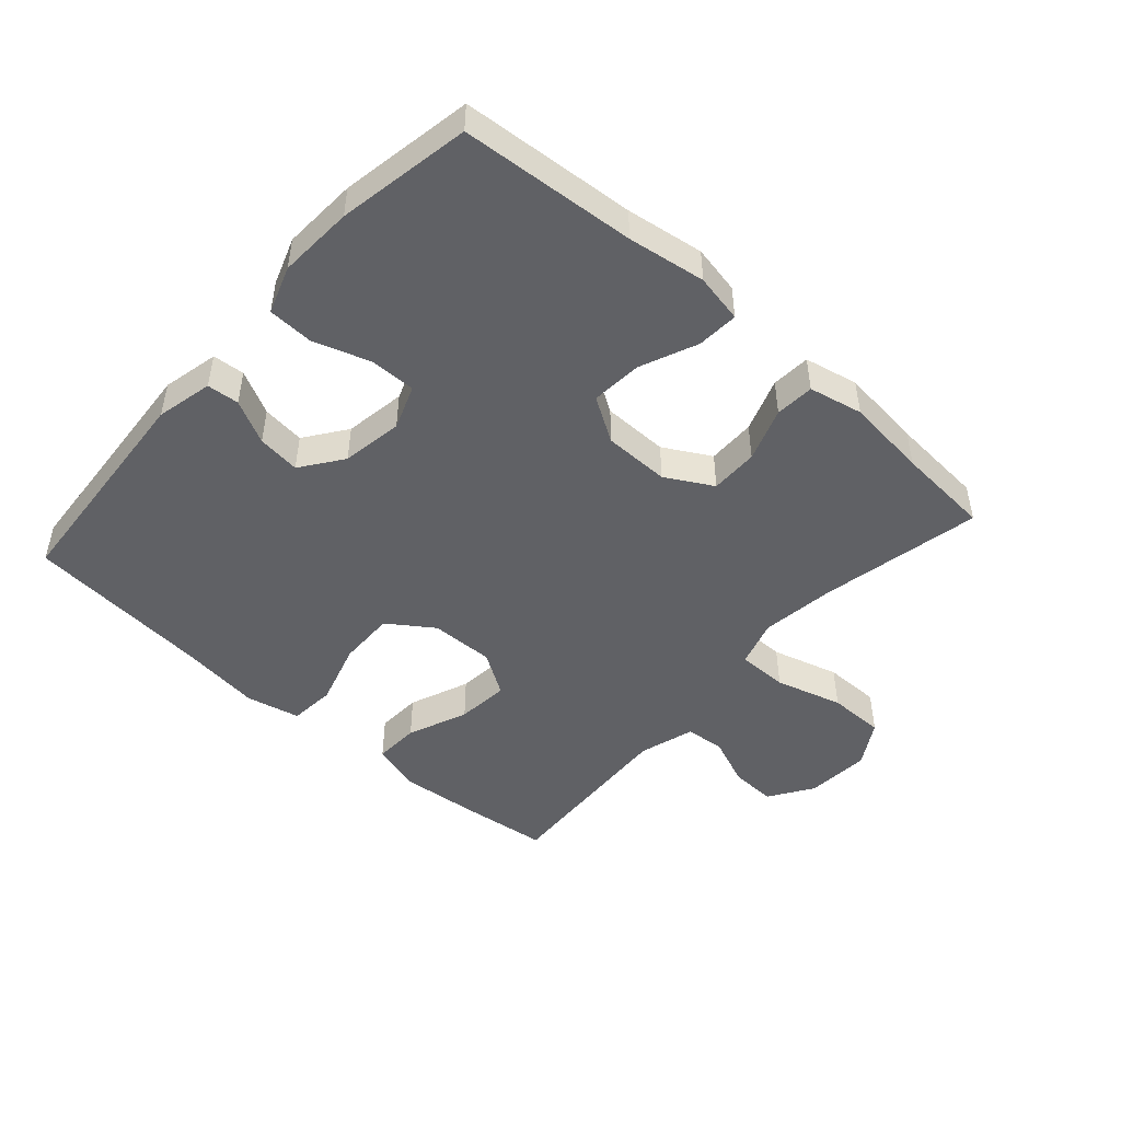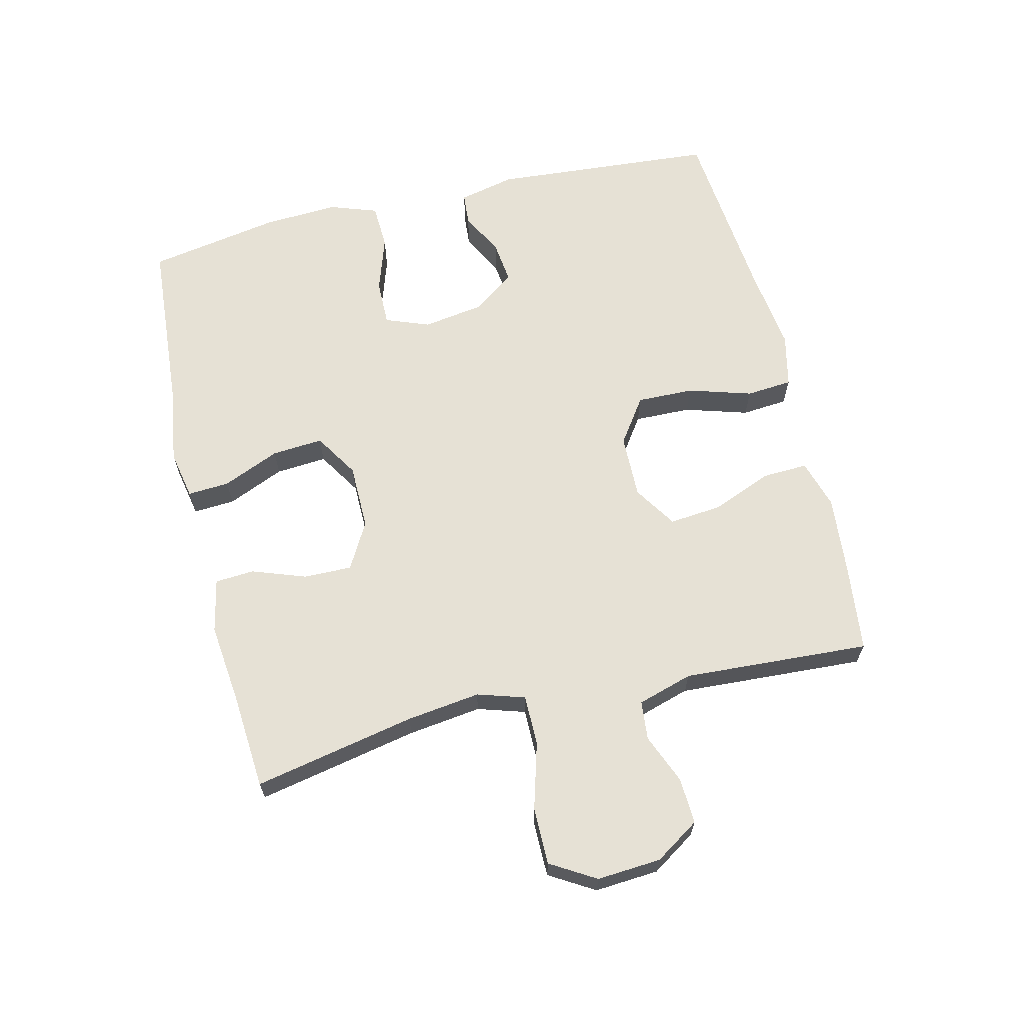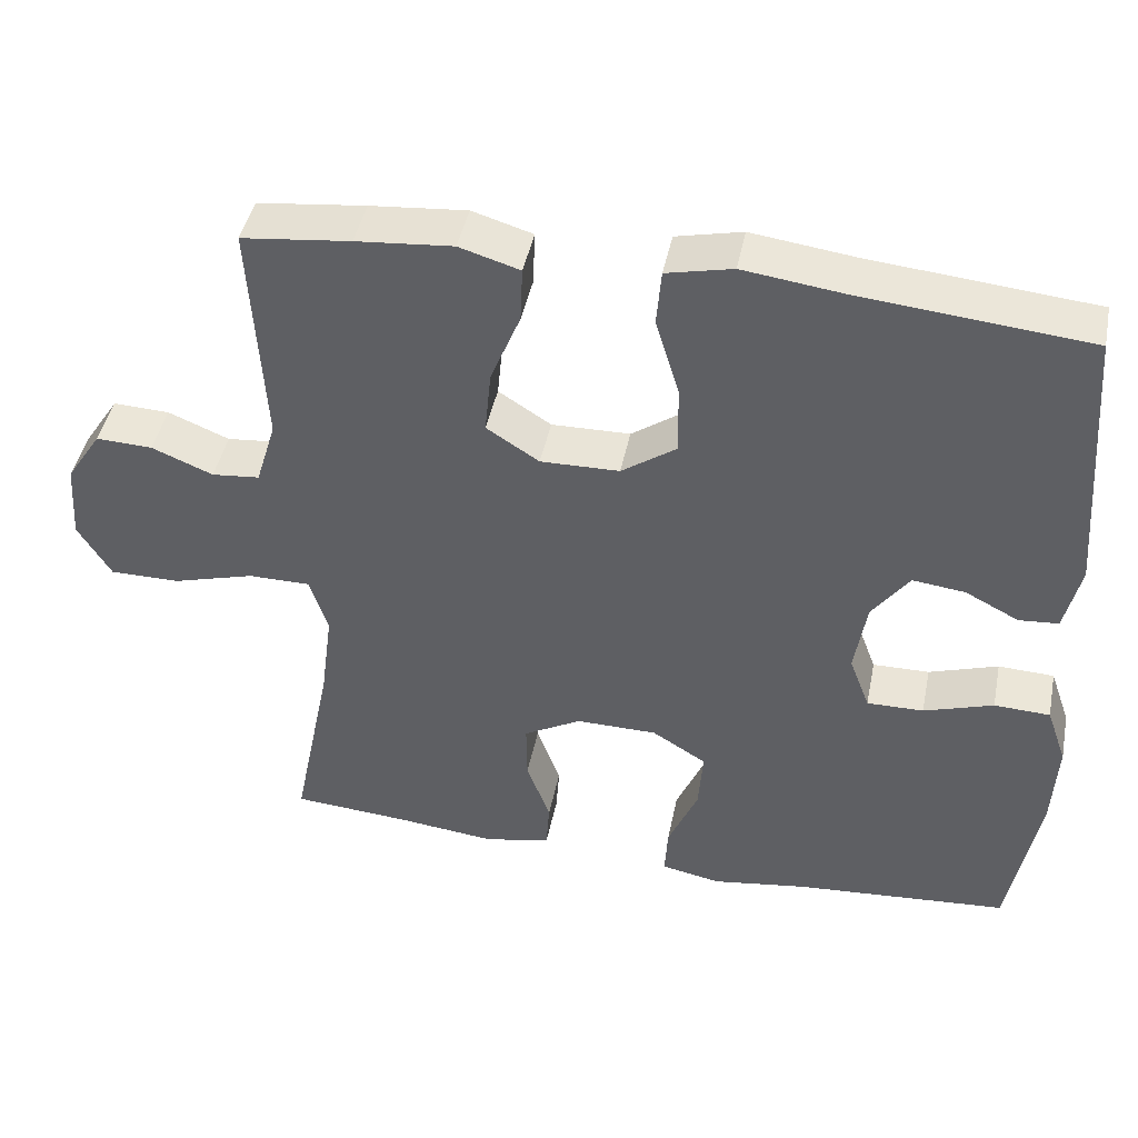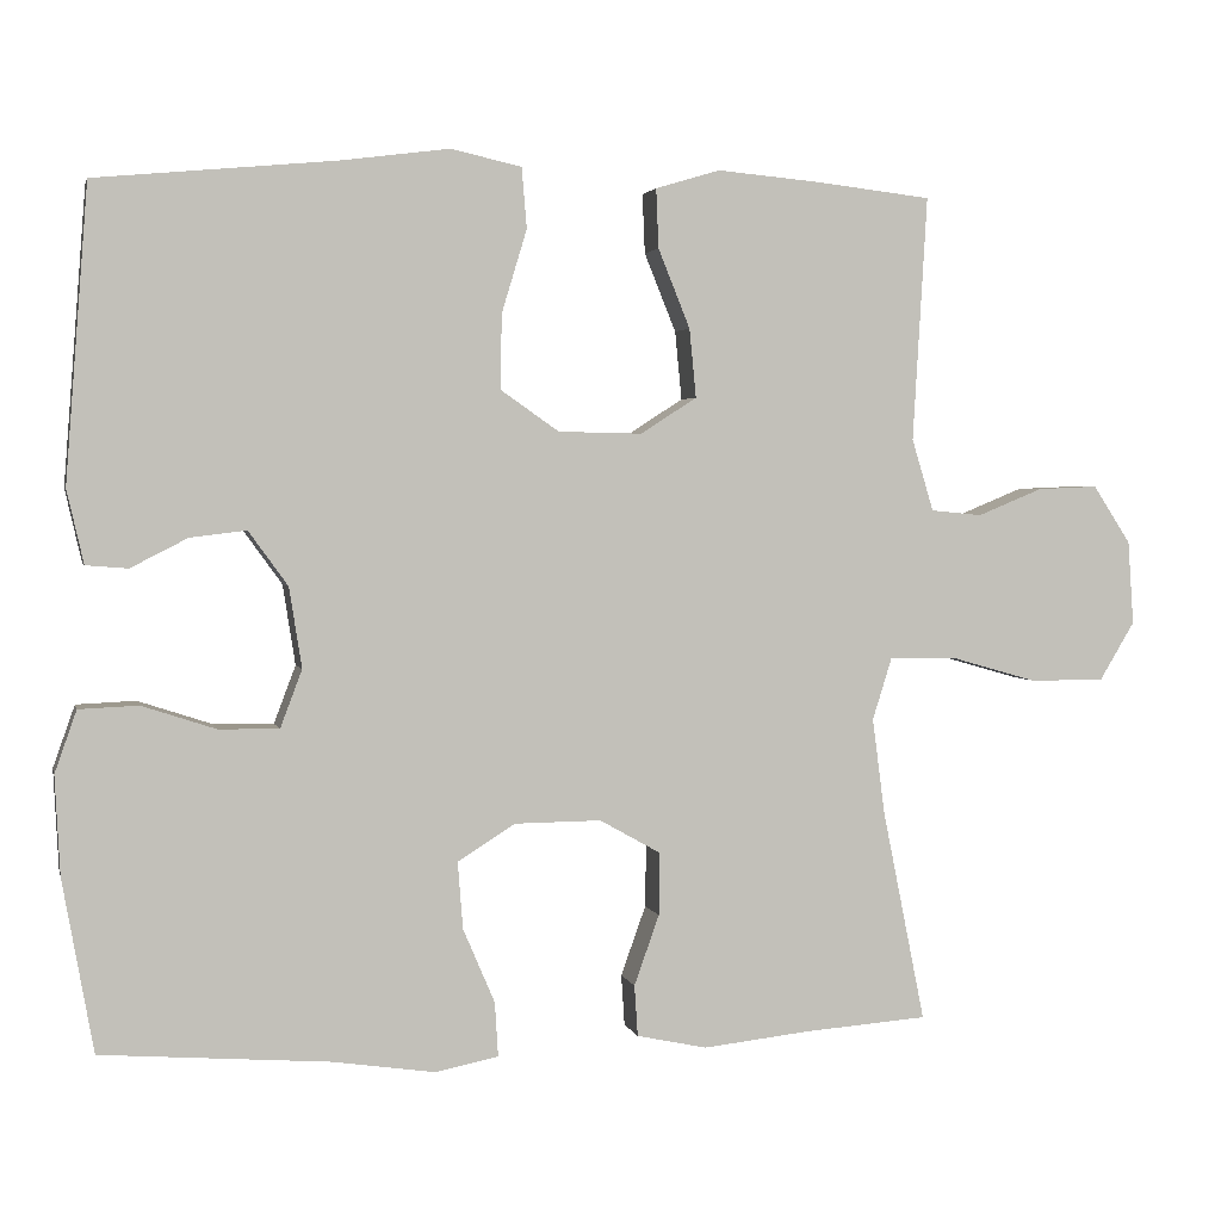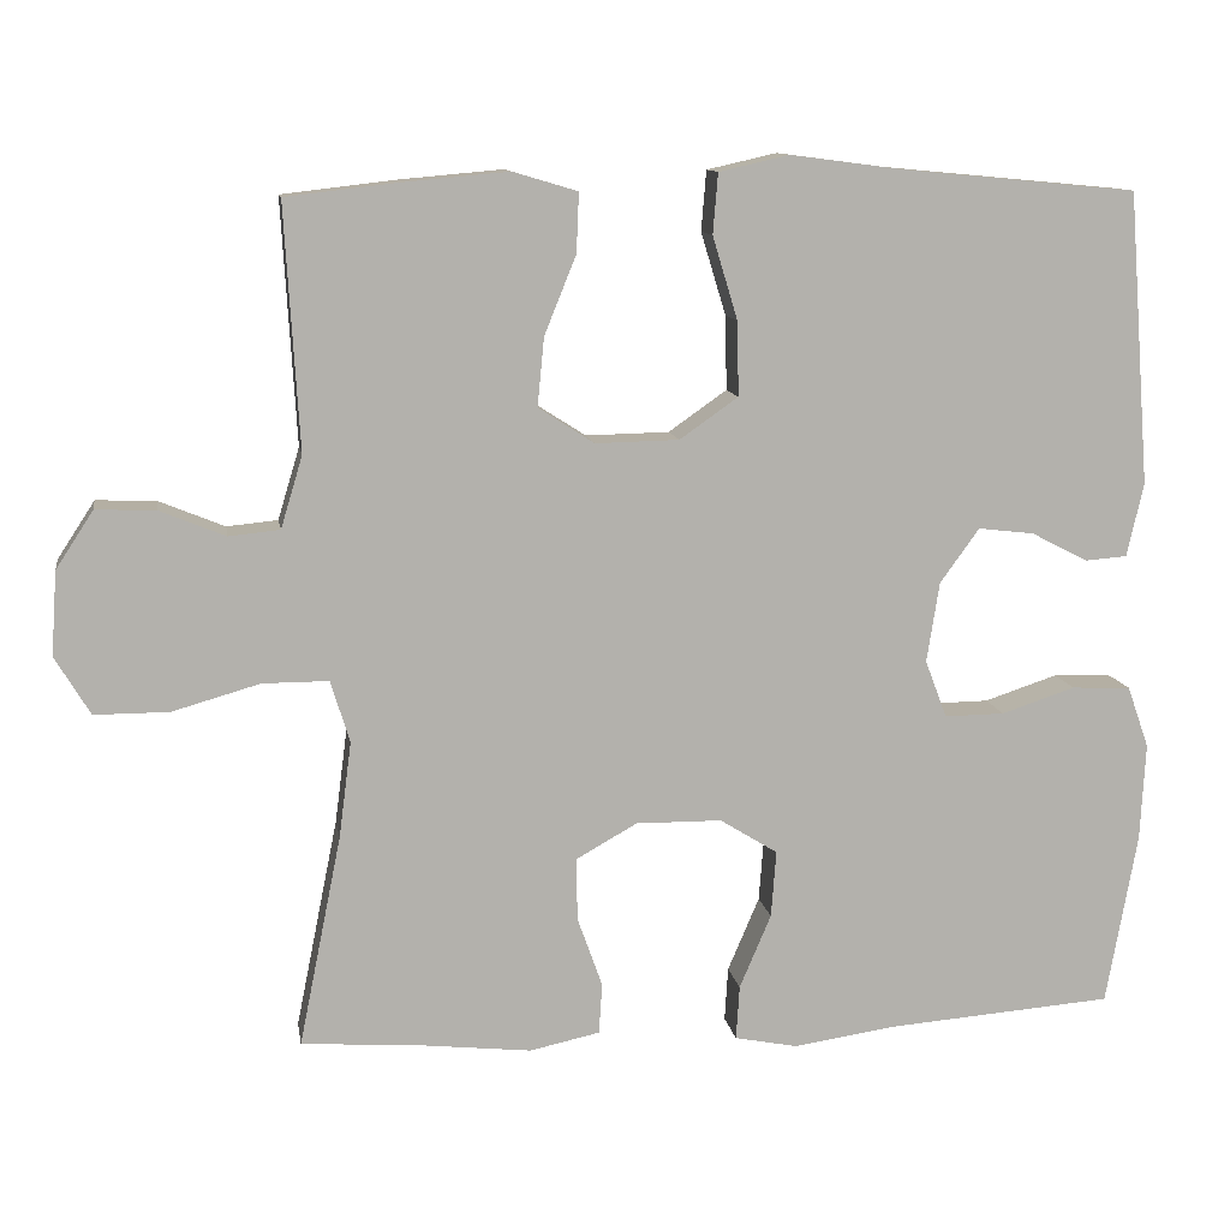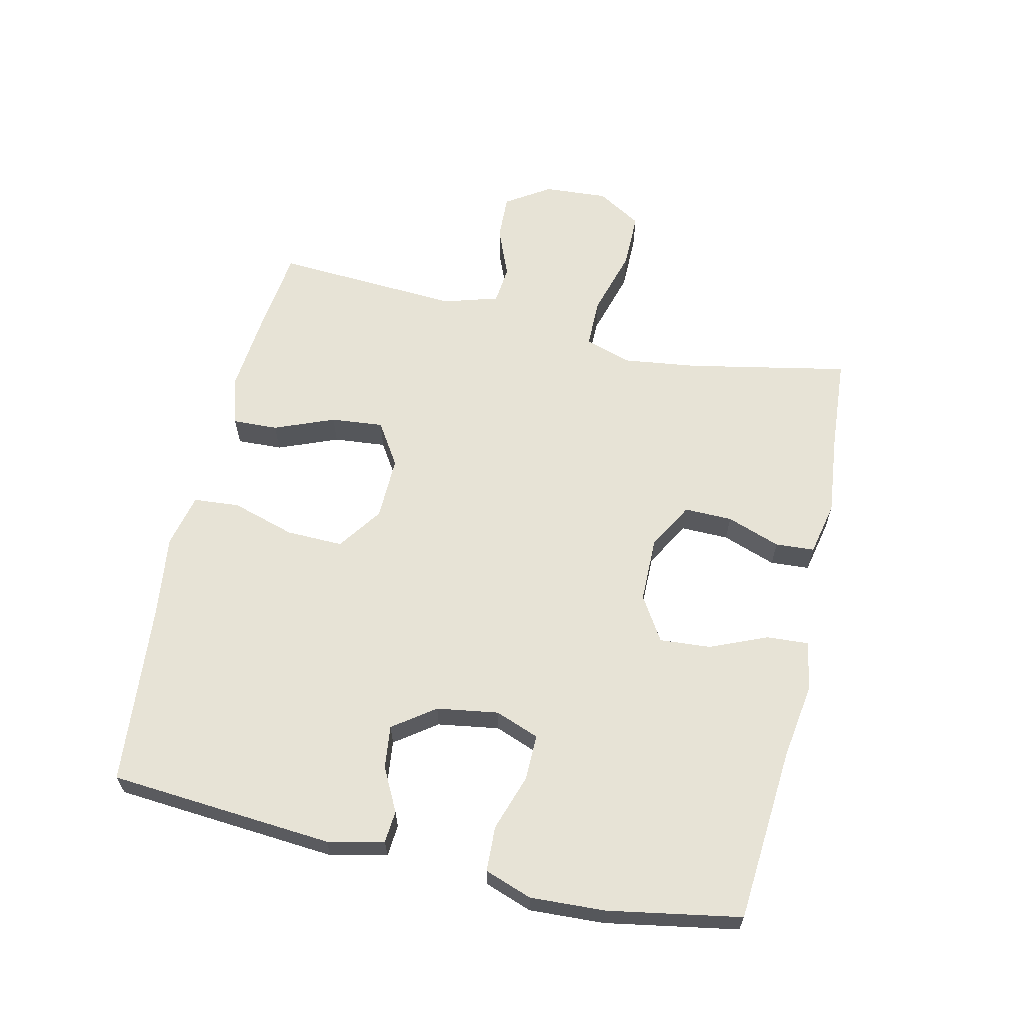
<metadata>
{"format":"obj","ext":"obj","renderer":"f3d","projection":"perspective","resolution":1024,"background":"white","views":[{"elev":-47.7,"azim":138.3,"up":"+Y"},{"elev":64.7,"azim":-103.5,"up":"+Y"},{"elev":44.3,"azim":11.4,"up":"+Z"},{"elev":2.7,"azim":167.2,"up":"+Z"},{"elev":11.3,"azim":-9.3,"up":"+Z"},{"elev":62.7,"azim":102.9,"up":"+Y"}]}
</metadata>
<code>
v -0.5 0.07 0.5
v -0.362 0.07 0.516
v -0.239 0.07 0.527
v -0.162 0.07 0.504
v -0.165 0.07 0.433
v -0.203 0.07 0.339
v -0.211 0.07 0.257
v -0.144 0.07 0.214
v -0.044 0.07 0.216
v 0.026 0.07 0.265
v 0.024 0.07 0.354
v -0.006 0.07 0.453
v 0 0.07 0.525
v 0.084 0.07 0.544
v 0.214 0.07 0.527
v 0.5 0.07 0.5
v 0.527 0.07 0.15
v 0.507 0.07 0.062
v 0.457 0.07 0.058
v 0.389 0.07 0.093
v 0.322 0.07 0.101
v 0.275 0.07 0.036
v 0.26 0.07 -0.06
v 0.286 0.07 -0.129
v 0.358 0.07 -0.128
v 0.446 0.07 -0.099
v 0.517 0.07 -0.102
v 0.543 0.07 -0.176
v 0.537 0.07 -0.293
v 0.5 0.07 -0.5
v 0.227 0.07 -0.521
v 0.106 0.07 -0.539
v 0.03 0.07 -0.524
v 0.034 0.07 -0.459
v 0.072 0.07 -0.37
v 0.078 0.07 -0.29
v 0.009 0.07 -0.247
v -0.094 0.07 -0.246
v -0.167 0.07 -0.287
v -0.166 0.07 -0.362
v -0.136 0.07 -0.446
v -0.14 0.07 -0.507
v -0.224 0.07 -0.525
v -0.352 0.07 -0.511
v -0.5 0.07 -0.5
v -0.449 0.07 -0.247
v -0.434 0.07 -0.132
v -0.457 0.07 -0.058
v -0.536 0.07 -0.058
v -0.641 0.07 -0.088
v -0.73 0.07 -0.088
v -0.772 0.07 -0.018
v -0.765 0.07 0.082
v -0.72 0.07 0.151
v -0.648 0.07 0.148
v -0.57 0.07 0.116
v -0.509 0.07 0.122
v -0.483 0.07 0.208
v -0.5 0 0.5
v -0.362 0 0.516
v -0.239 0 0.527
v -0.162 0 0.504
v -0.165 0 0.433
v -0.203 0 0.339
v -0.211 0 0.257
v -0.144 0 0.214
v -0.044 0 0.216
v 0.026 0 0.265
v 0.024 0 0.354
v -0.006 0 0.453
v 0 0 0.525
v 0.084 0 0.544
v 0.214 0 0.527
v 0.5 0 0.5
v 0.527 0 0.15
v 0.507 0 0.062
v 0.457 0 0.058
v 0.389 0 0.093
v 0.322 0 0.101
v 0.275 0 0.036
v 0.26 0 -0.06
v 0.286 0 -0.129
v 0.358 0 -0.128
v 0.446 0 -0.099
v 0.517 0 -0.102
v 0.543 0 -0.176
v 0.537 0 -0.293
v 0.5 0 -0.5
v 0.227 0 -0.521
v 0.106 0 -0.539
v 0.03 0 -0.524
v 0.034 0 -0.459
v 0.072 0 -0.37
v 0.078 0 -0.29
v 0.009 0 -0.247
v -0.094 0 -0.246
v -0.167 0 -0.287
v -0.166 0 -0.362
v -0.136 0 -0.446
v -0.14 0 -0.507
v -0.224 0 -0.525
v -0.352 0 -0.511
v -0.5 0 -0.5
v -0.449 0 -0.247
v -0.434 0 -0.132
v -0.457 0 -0.058
v -0.536 0 -0.058
v -0.641 0 -0.088
v -0.73 0 -0.088
v -0.772 0 -0.018
v -0.765 0 0.082
v -0.72 0 0.151
v -0.648 0 0.148
v -0.57 0 0.116
v -0.509 0 0.122
v -0.483 0 0.208
f 53 54 55 56
f 53 56 57
f 52 53 57
f 49 50 51 52
f 48 49 52 57
f 47 48 57 58
f 44 45 46
f 44 46 47
f 40 41 42 43
f 39 40 43 44
f 32 33 34 35
f 31 32 35 36
f 30 31 36
f 29 30 36 37
f 25 26 27 28
f 24 25 28 29
f 17 18 19 20
f 15 16 17 20
f 15 20 21
f 14 15 21 22
f 11 12 13 14
f 10 11 14 22
f 3 4 5 6
f 3 6 7
f 2 3 7
f 1 2 7
f 58 1 7
f 39 44 47 58
f 38 39 58 7
f 37 38 7 8
f 24 29 37
f 23 24 37 8
f 9 10 22 23
f 8 9 23
f 114 113 112 111
f 115 114 111
f 115 111 110
f 110 109 108 107
f 115 110 107 106
f 116 115 106 105
f 104 103 102
f 105 104 102
f 101 100 99 98
f 102 101 98 97
f 93 92 91 90
f 94 93 90 89
f 94 89 88
f 95 94 88 87
f 86 85 84 83
f 87 86 83 82
f 78 77 76 75
f 78 75 74 73
f 79 78 73
f 80 79 73 72
f 72 71 70 69
f 80 72 69 68
f 64 63 62 61
f 65 64 61
f 65 61 60
f 65 60 59
f 65 59 116
f 116 105 102 97
f 65 116 97 96
f 66 65 96 95
f 95 87 82
f 66 95 82 81
f 81 80 68 67
f 81 67 66
f 1 59 60 2
f 2 60 61 3
f 3 61 62 4
f 4 62 63 5
f 5 63 64 6
f 6 64 65 7
f 7 65 66 8
f 8 66 67 9
f 9 67 68 10
f 10 68 69 11
f 11 69 70 12
f 12 70 71 13
f 13 71 72 14
f 14 72 73 15
f 15 73 74 16
f 16 74 75 17
f 17 75 76 18
f 18 76 77 19
f 19 77 78 20
f 20 78 79 21
f 21 79 80 22
f 22 80 81 23
f 23 81 82 24
f 24 82 83 25
f 25 83 84 26
f 26 84 85 27
f 27 85 86 28
f 28 86 87 29
f 29 87 88 30
f 30 88 89 31
f 31 89 90 32
f 32 90 91 33
f 33 91 92 34
f 34 92 93 35
f 35 93 94 36
f 36 94 95 37
f 37 95 96 38
f 38 96 97 39
f 39 97 98 40
f 40 98 99 41
f 41 99 100 42
f 42 100 101 43
f 43 101 102 44
f 44 102 103 45
f 45 103 104 46
f 46 104 105 47
f 47 105 106 48
f 48 106 107 49
f 49 107 108 50
f 50 108 109 51
f 51 109 110 52
f 52 110 111 53
f 53 111 112 54
f 54 112 113 55
f 55 113 114 56
f 56 114 115 57
f 57 115 116 58
f 58 116 59 1

</code>
